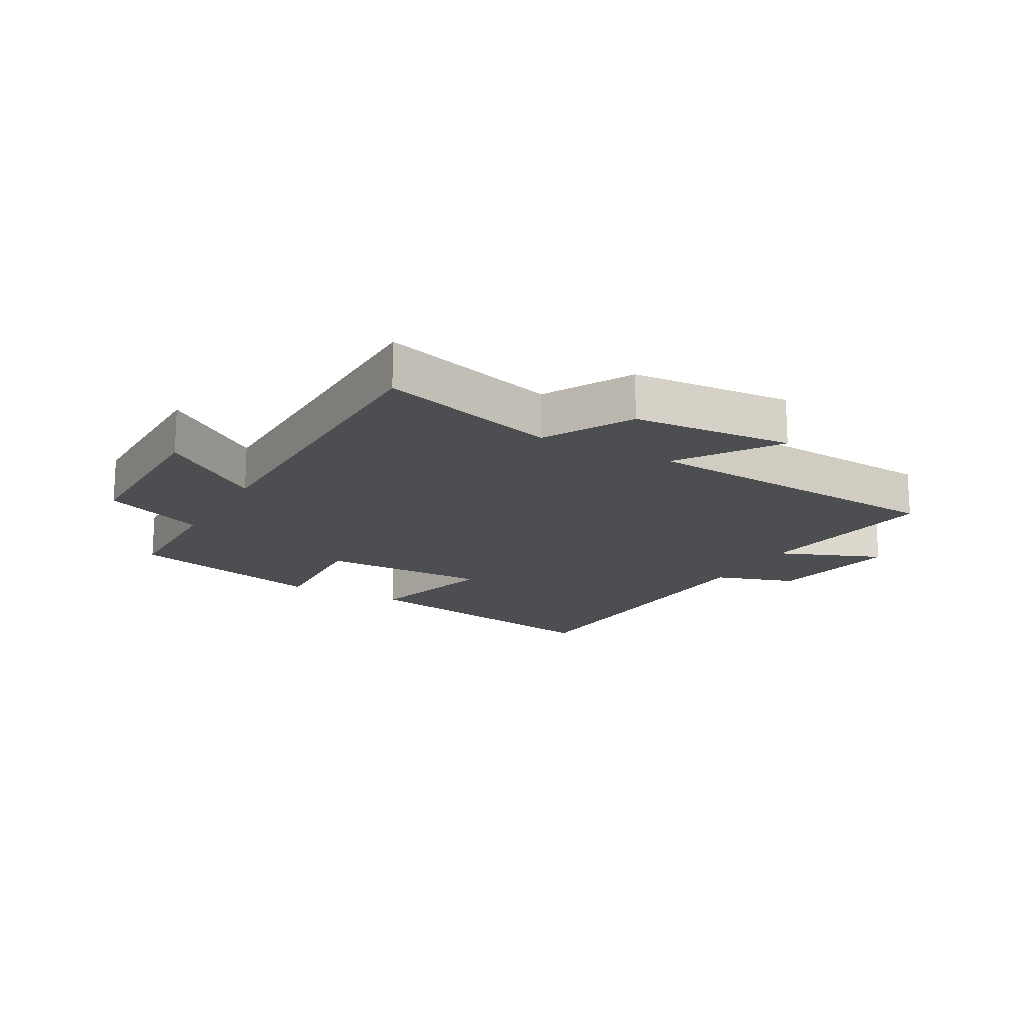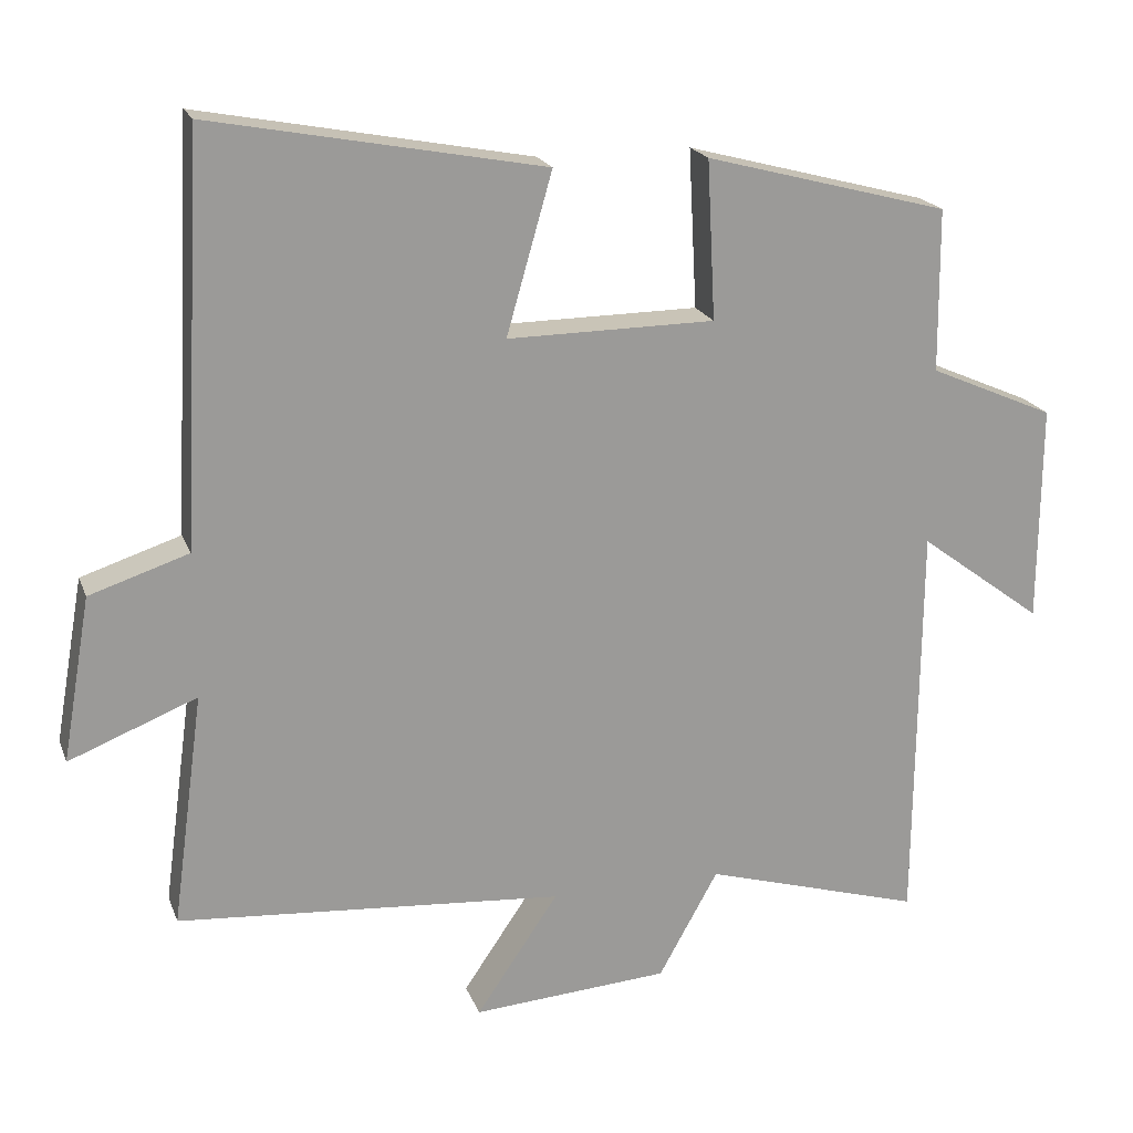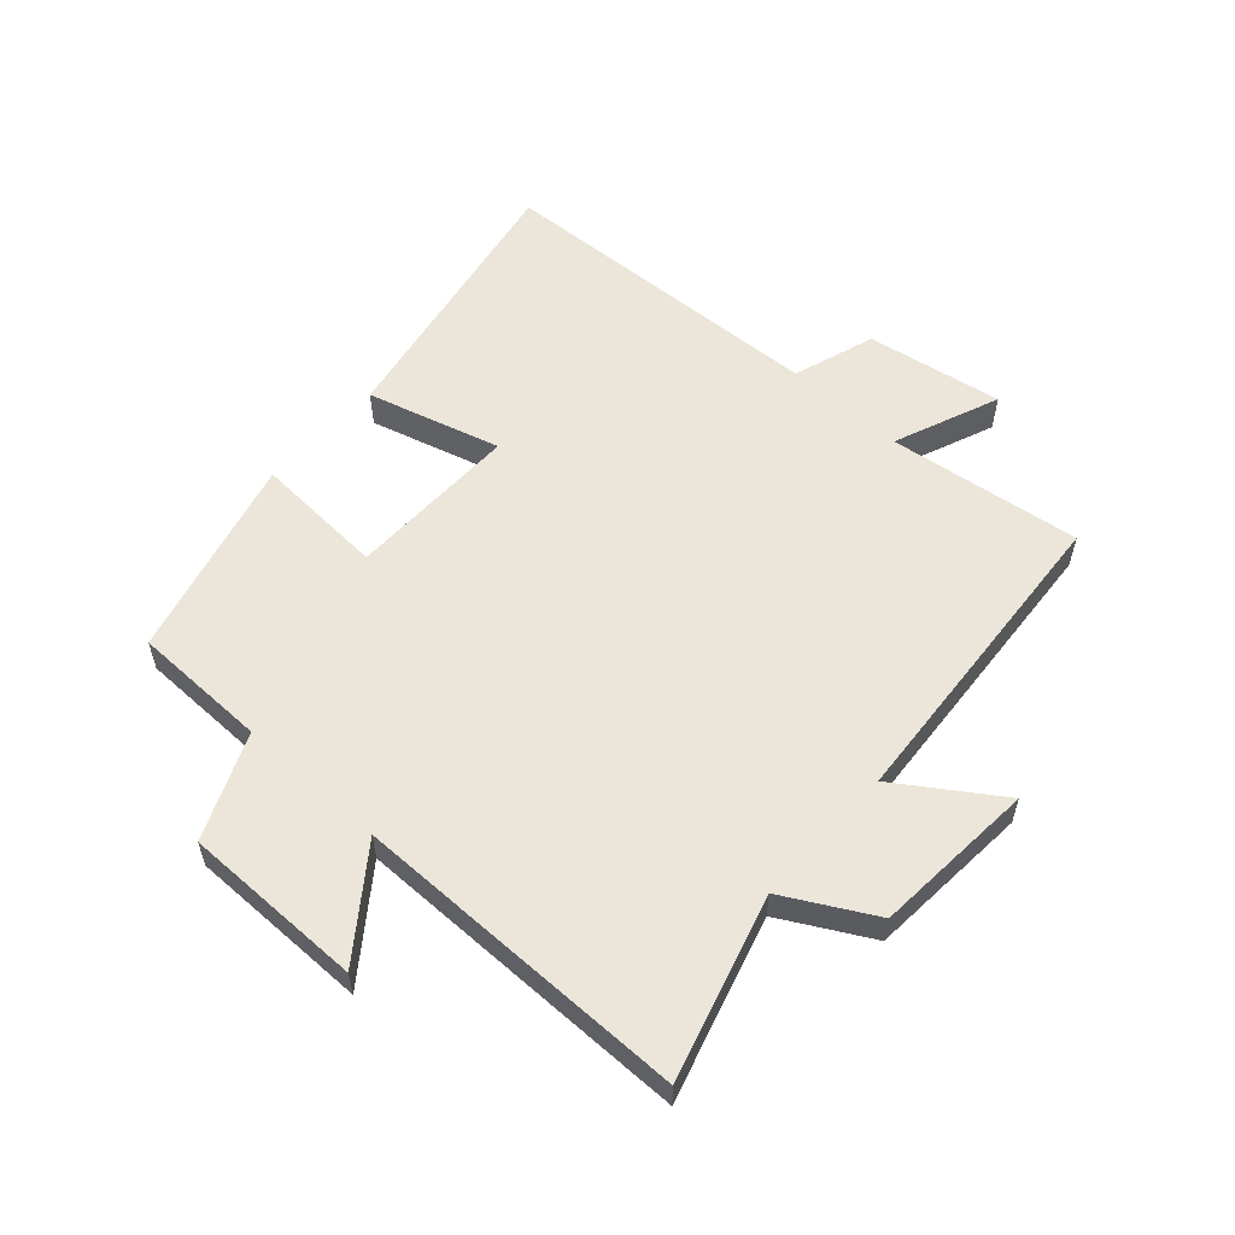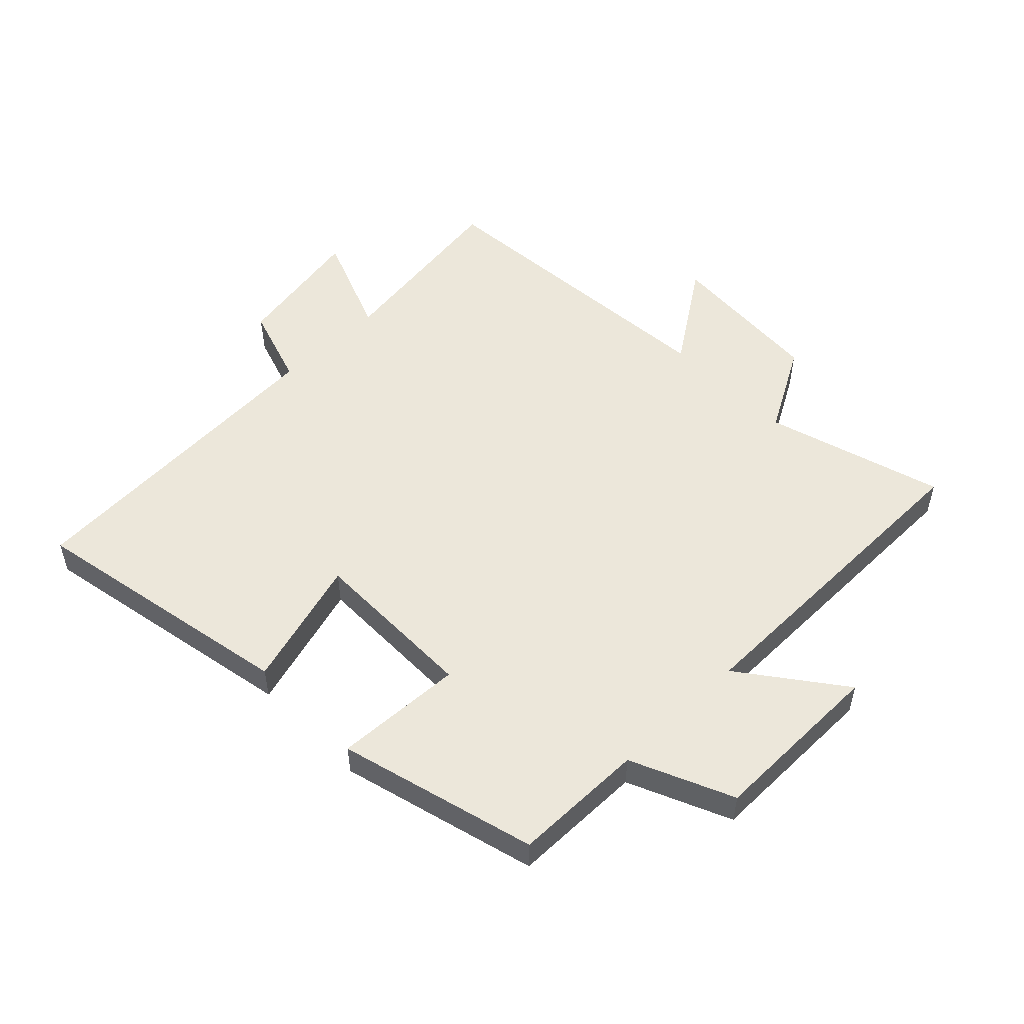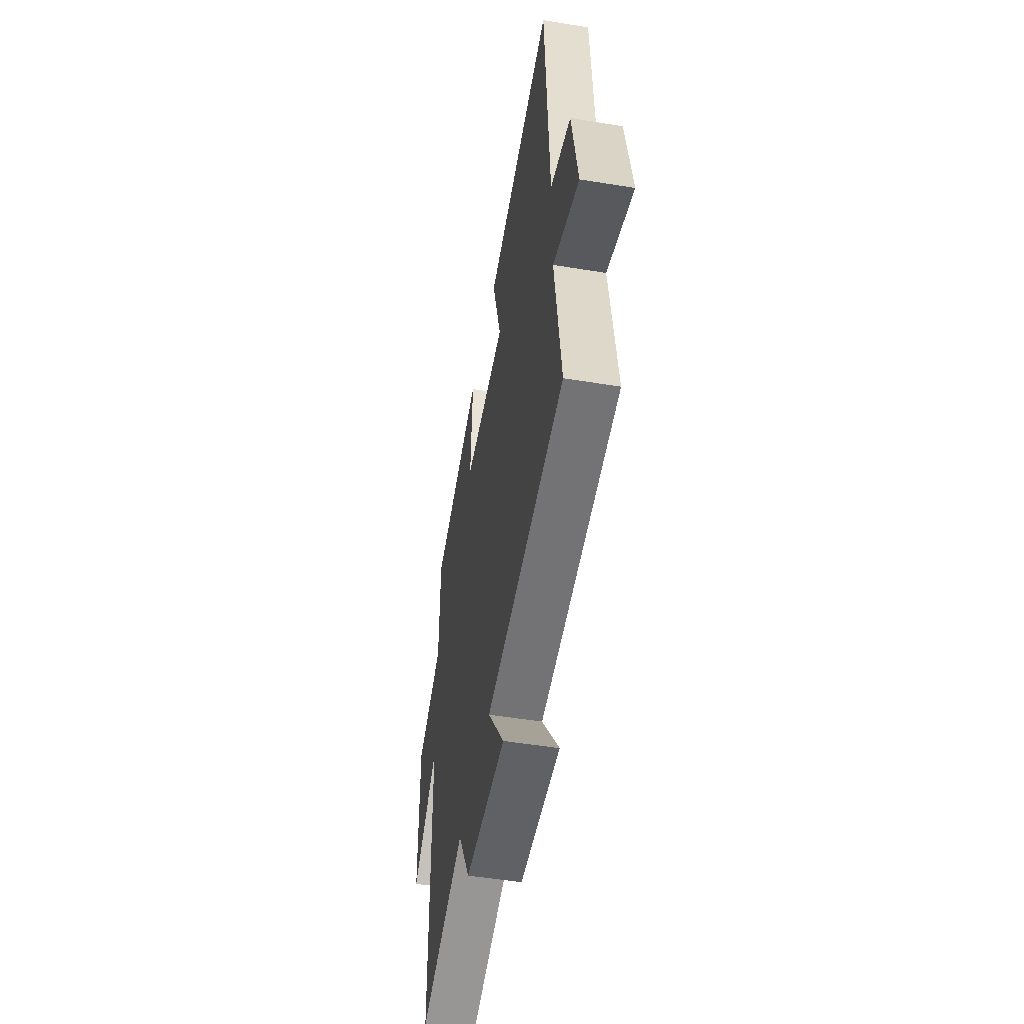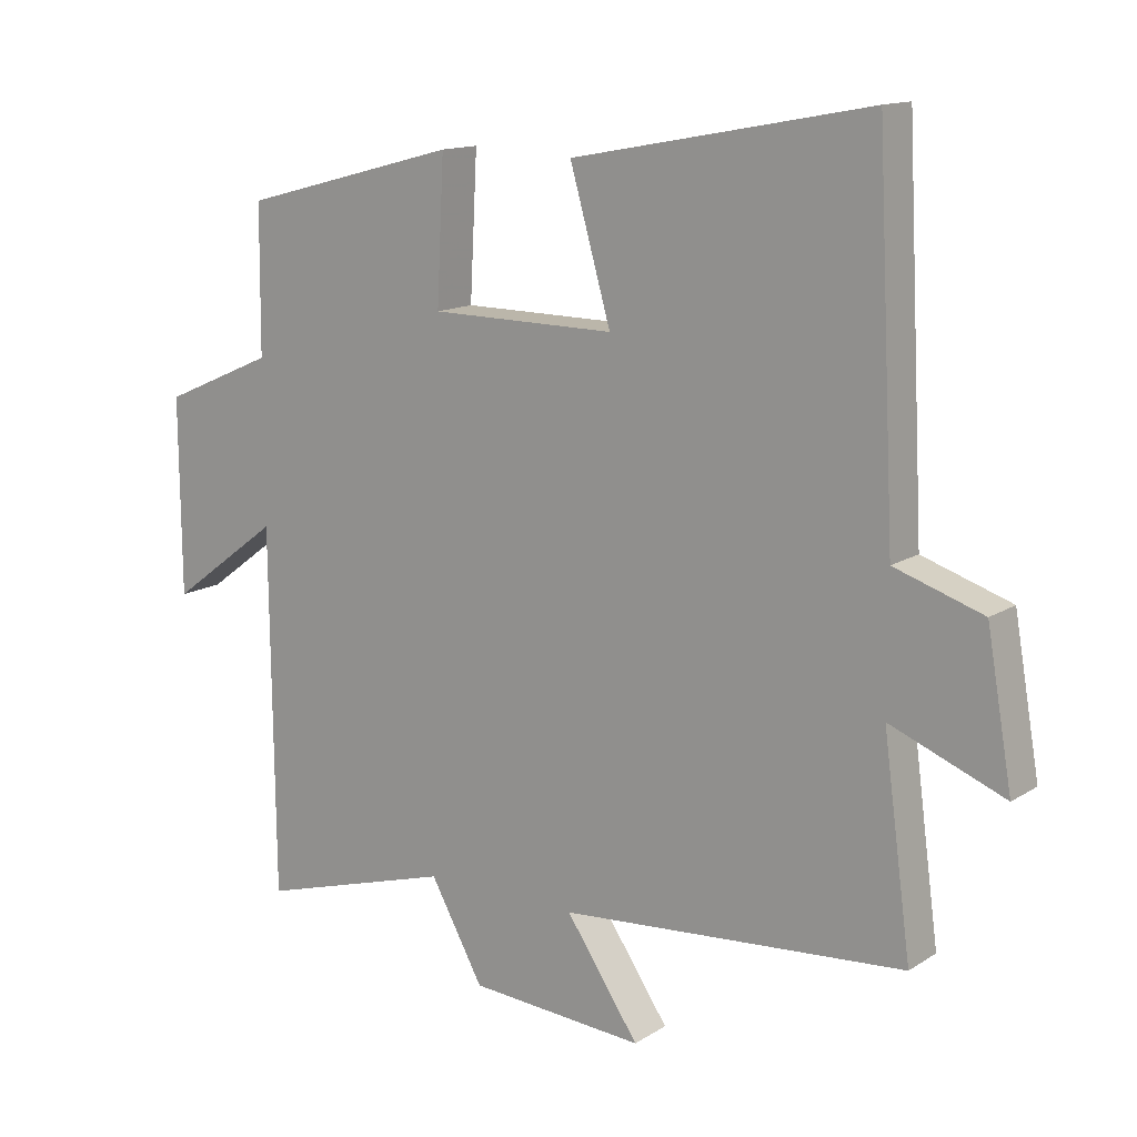
<metadata>
{"format":"obj","ext":"obj","renderer":"f3d","projection":"perspective","resolution":1024,"background":"white","views":[{"elev":-16.8,"azim":151.0,"up":"+Y"},{"elev":19.9,"azim":-17.1,"up":"+Z"},{"elev":57.1,"azim":132.3,"up":"+Y"},{"elev":52.4,"azim":45.6,"up":"+Y"},{"elev":-51.4,"azim":-100.1,"up":"+Z"},{"elev":13.8,"azim":-143.8,"up":"+Z"}]}
</metadata>
<code>
v -0.472 0.07 0.584
v -0.03 0.07 0.5
v -0.091 0.07 0.287
v 0.185 0.07 0.289
v 0.174 0.07 0.5
v 0.498 0.07 0.414
v 0.5 0.07 0.197
v 0.667 0.07 0.124
v 0.665 0.07 -0.166
v 0.5 0.07 -0.043
v 0.495 0.07 -0.586
v 0.204 0.07 -0.5
v 0.125 0.07 -0.642
v -0.137 0.07 -0.66
v -0.028 0.07 -0.5
v -0.542 0.07 -0.459
v -0.5 0.07 -0.149
v -0.67 0.07 -0.216
v -0.632 0.07 0.002
v -0.5 0.07 0.045
v -0.472 0 0.584
v -0.03 0 0.5
v -0.091 0 0.287
v 0.185 0 0.289
v 0.174 0 0.5
v 0.498 0 0.414
v 0.5 0 0.197
v 0.667 0 0.124
v 0.665 0 -0.166
v 0.5 0 -0.043
v 0.495 0 -0.586
v 0.204 0 -0.5
v 0.125 0 -0.642
v -0.137 0 -0.66
v -0.028 0 -0.5
v -0.542 0 -0.459
v -0.5 0 -0.149
v -0.67 0 -0.216
v -0.632 0 0.002
v -0.5 0 0.045
f 17 18 19 20
f 1 2 3
f 20 1 3
f 17 20 3
f 17 3 4
f 16 17 4
f 15 16 4
f 12 13 14 15
f 12 15 4
f 10 11 12 4
f 9 10 4
f 8 9 4
f 7 8 4
f 4 5 6 7
f 40 39 38 37
f 23 22 21
f 23 21 40
f 23 40 37
f 24 23 37
f 24 37 36
f 24 36 35
f 35 34 33 32
f 24 35 32
f 24 32 31 30
f 24 30 29
f 24 29 28
f 24 28 27
f 27 26 25 24
f 1 21 22 2
f 2 22 23 3
f 3 23 24 4
f 4 24 25 5
f 5 25 26 6
f 6 26 27 7
f 7 27 28 8
f 8 28 29 9
f 9 29 30 10
f 10 30 31 11
f 11 31 32 12
f 12 32 33 13
f 13 33 34 14
f 14 34 35 15
f 15 35 36 16
f 16 36 37 17
f 17 37 38 18
f 18 38 39 19
f 19 39 40 20
f 20 40 21 1

</code>
